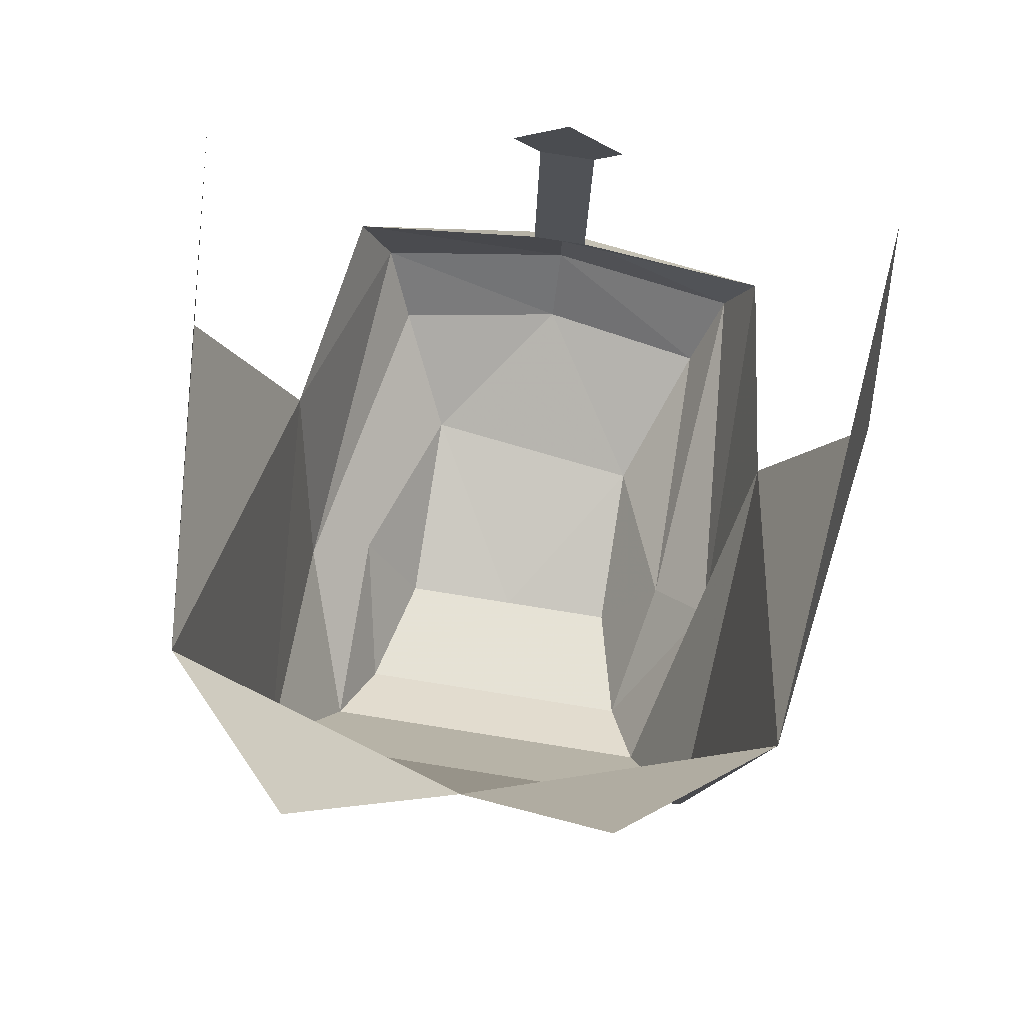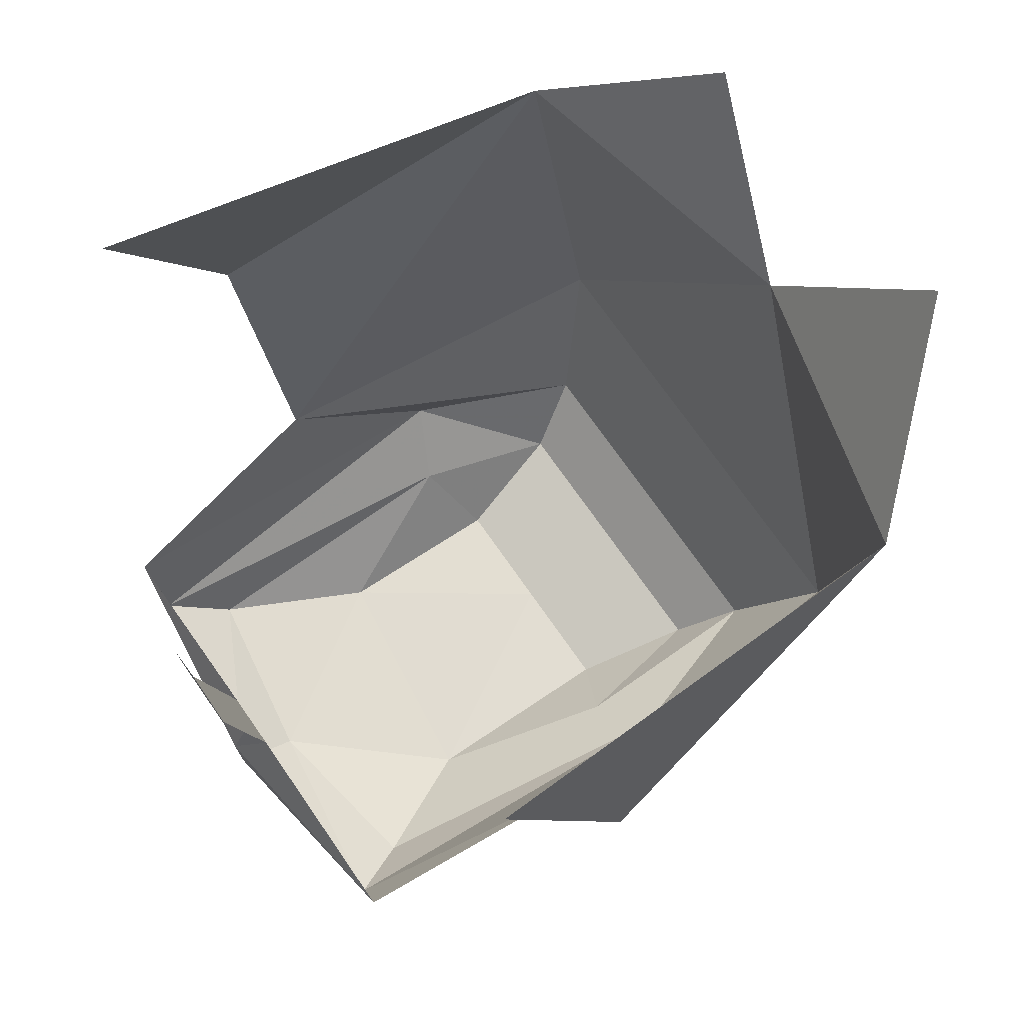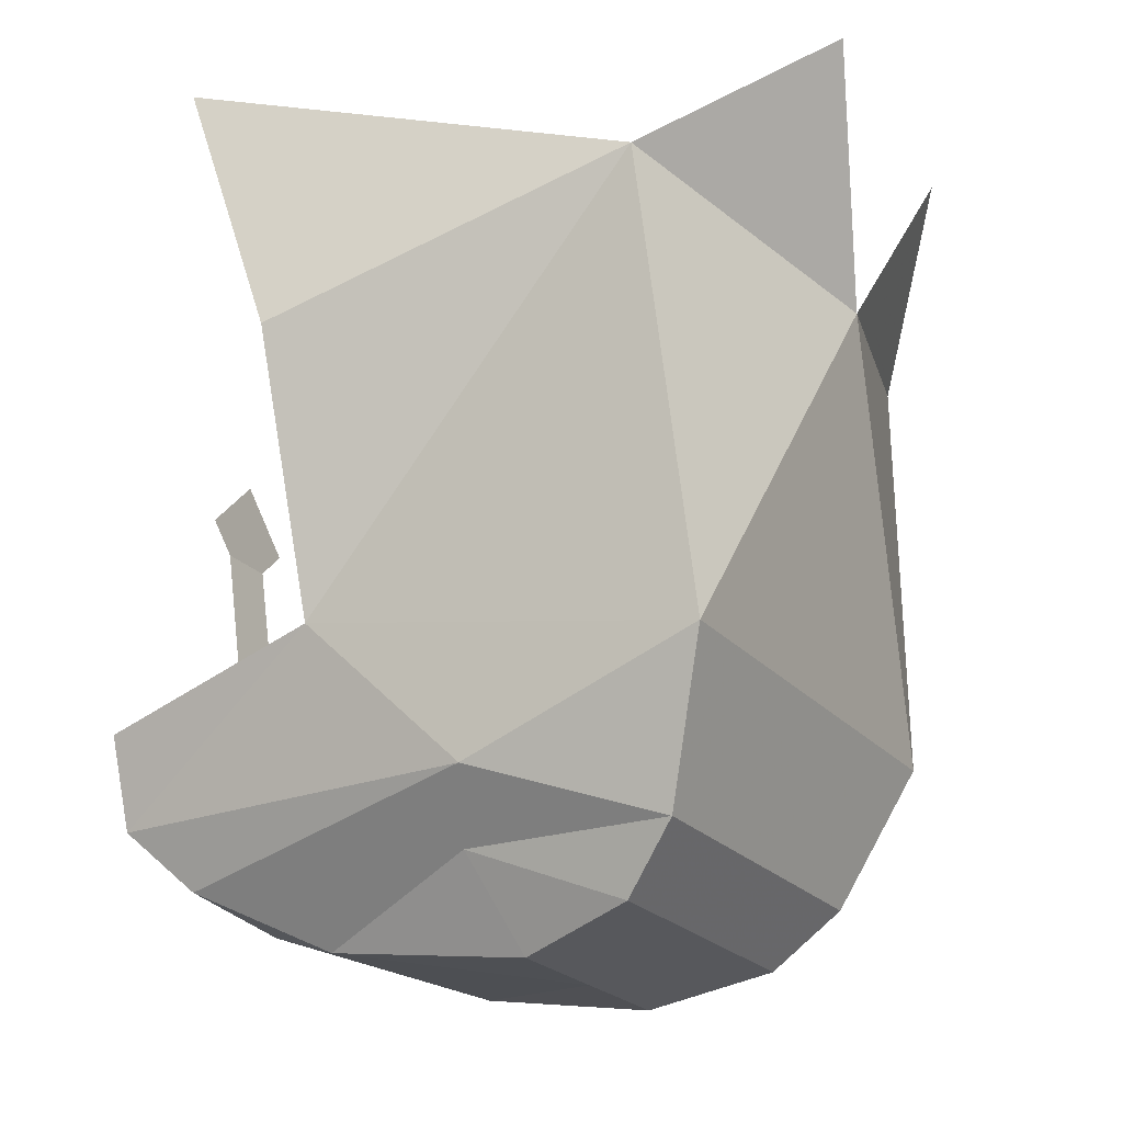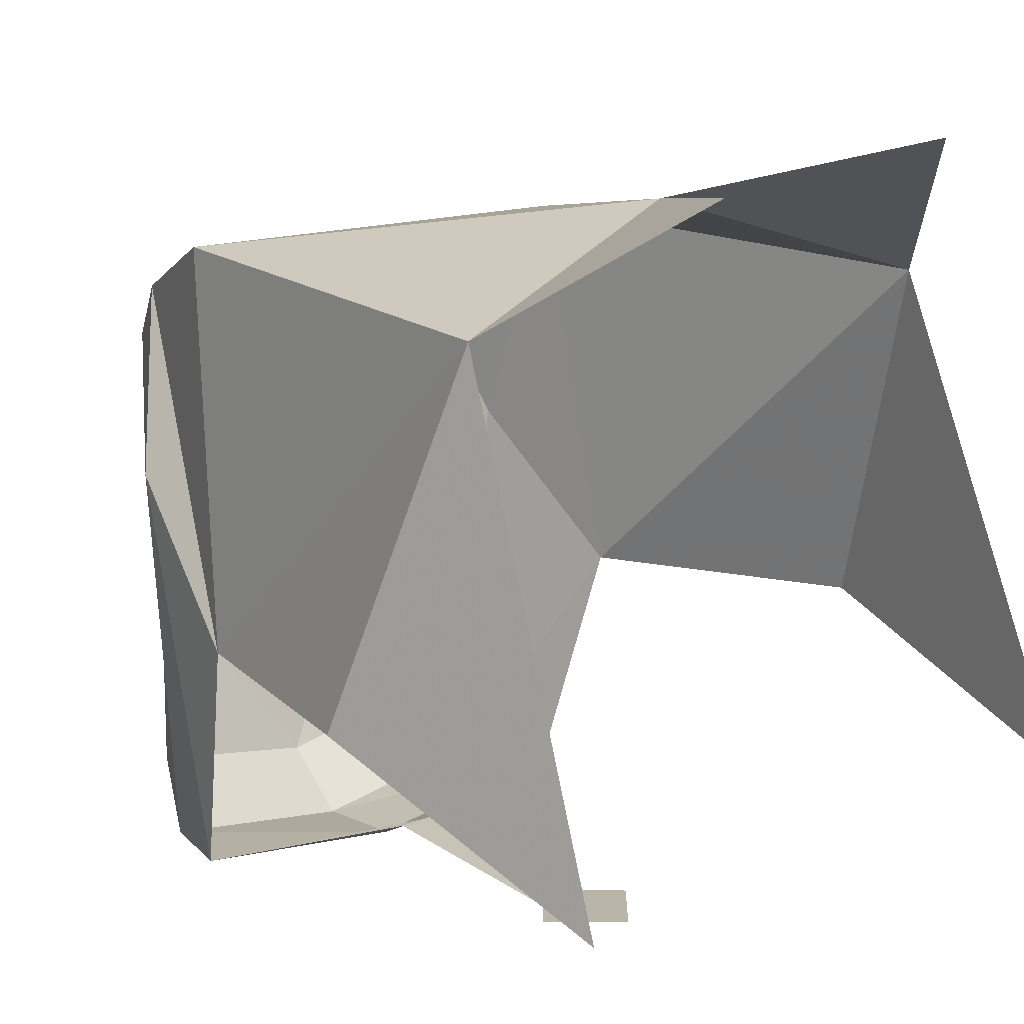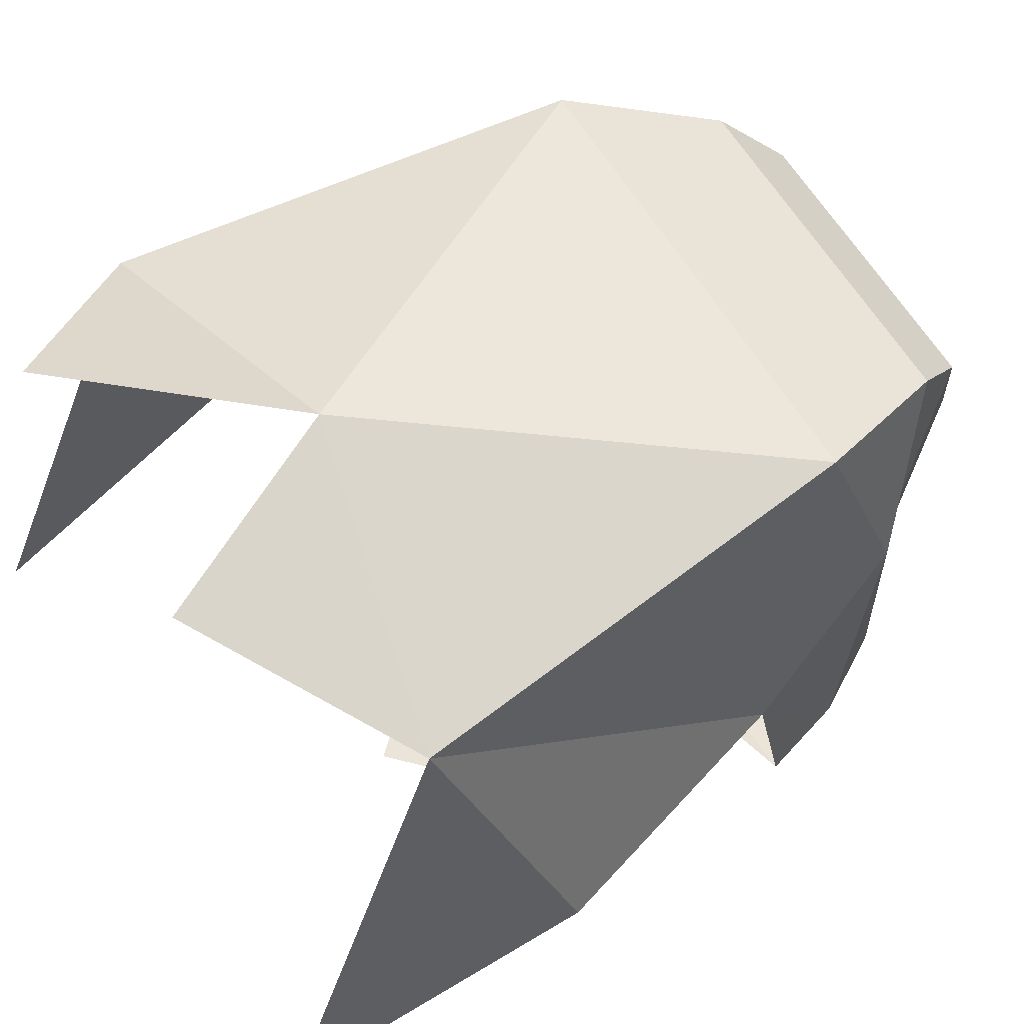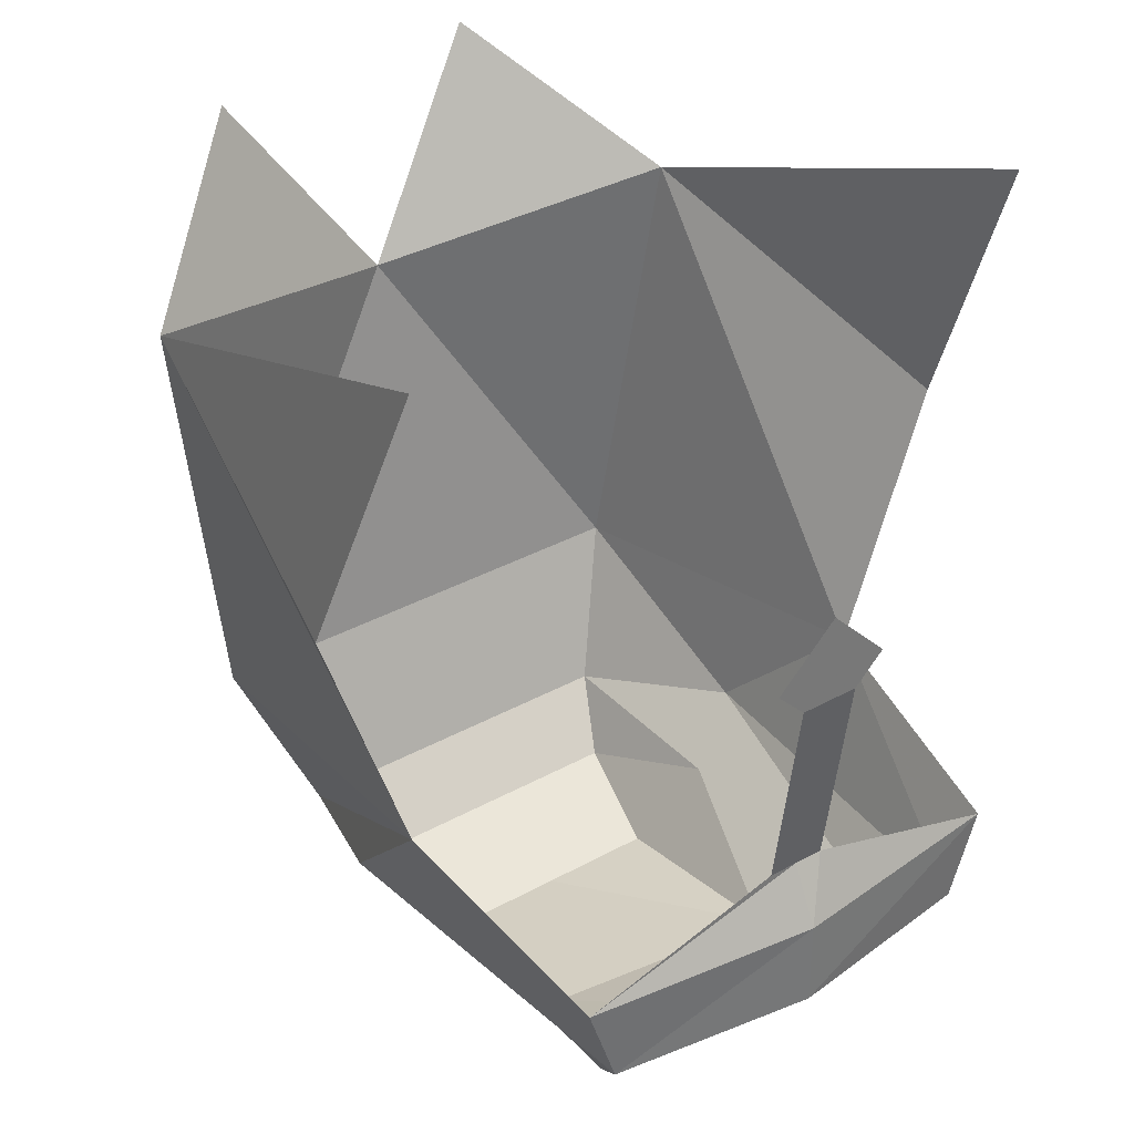
<metadata>
{"format":"obj","ext":"obj","renderer":"f3d","projection":"perspective","resolution":1024,"background":"white","views":[{"elev":78.5,"azim":9.0,"up":"+Y"},{"elev":73.8,"azim":-125.1,"up":"+Y"},{"elev":-22.5,"azim":-60.8,"up":"+Y"},{"elev":13.4,"azim":135.7,"up":"+Z"},{"elev":59.1,"azim":-120.1,"up":"+Z"},{"elev":34.8,"azim":143.6,"up":"+Y"}]}
</metadata>
<code>
v 0.07031 -1.43 -0.04688
v 0.07812 -1.328 0.04688
v 0.0625 -1.445 0.05469
v 0.04688 -1.484 0.03906
v 0.0625 -1.469 -0.007812
v 0.0625 -1.445 -0.1094
v 0.05469 -1.469 -0.1094
v 0 -1.445 -0.1172
v 0 -1.43 -0.1094
v 0.007812 -1.43 -0.1094
v 0 -1.375 -0.1172
v 0.007812 -1.375 -0.1172
v -0.007812 -1.43 -0.1094
v -0.007812 -1.375 -0.1172
v -0.01562 -1.367 -0.1172
v 0 -1.367 -0.1172
v 0.01562 -1.367 -0.1172
v 0.09375 -1.359 -0.04688
v 0.08594 -1.281 -0.07812
v -0.0625 -1.445 0.05469
v -0.07812 -1.328 0.04688
v -0.07031 -1.43 -0.04688
v -0.0625 -1.469 -0.007812
v -0.04688 -1.484 0.03906
v 0 -1.344 0.07031
v 0.03906 -1.289 0.07812
v -0.09375 -1.359 -0.04688
v -0.08594 -1.281 -0.07812
v -0.0625 -1.445 -0.1094
v -0.05469 -1.469 -0.1094
v -0.04688 -1.484 -0.09375
v -0.04688 -1.484 -0.01562
v -0.03906 -1.5 0.02344
v 0 -1.469 -0.1172
v 0 -1.484 -0.1016
v -0.03125 -1.5 -0.0625
v -0.03125 -1.508 -0.007812
v 0 -1.508 -0.007812
v 0.03906 -1.5 0.02344
v 0.04688 -1.484 -0.01562
v 0.04688 -1.484 -0.09375
v -0.03906 -1.289 0.08594
v -0.007812 -1.367 -0.1172
v 0 -1.359 -0.1172
v 0 -1.352 -0.1172
v 0.007812 -1.367 -0.1172
v 0.03125 -1.508 -0.007812
v 0.03125 -1.5 -0.05469
f 1 2 3
f 1 18 2
f 1 2 18
f 18 2 19
f 18 19 2
f 20 21 22
f 20 3 25
f 20 25 21
f 20 21 25
f 20 25 3
f 3 25 2
f 3 2 25
f 25 2 26
f 25 26 2
f 21 27 22
f 21 22 27
f 21 27 28
f 21 28 27
f 31 35 36
f 31 36 32
f 32 36 37
f 32 37 33
f 33 37 38
f 33 38 39
f 3 2 1
f 22 21 20
f 21 42 25
f 21 25 42
f 39 47 40
f 40 47 48
f 40 48 41
f 41 48 35
f 47 39 38
f 47 38 48
f 48 38 36
f 48 36 35
f 38 37 36
f 1 3 4
f 1 4 5
f 1 5 6
f 6 5 7
f 6 7 8
f 6 8 9
f 6 9 10
f 10 9 11
f 10 11 12
f 10 12 9
f 9 12 11
f 9 11 13
f 9 13 14
f 9 14 11
f 11 14 15
f 11 15 16
f 11 16 12
f 11 12 17
f 11 17 16
f 11 16 14
f 11 14 13
f 20 22 23
f 20 23 24
f 20 24 3
f 22 29 30
f 22 30 23
f 24 4 3
f 29 8 34
f 29 34 30
f 7 34 8
f 8 29 13
f 8 13 9
f 12 16 17
f 43 44 16
f 43 16 44
f 44 46 16
f 44 16 46
f 16 15 14
f 23 30 31
f 23 31 32
f 23 32 24
f 24 32 33
f 24 33 4
f 30 34 35
f 30 35 31
f 33 39 4
f 4 39 5
f 5 39 40
f 5 40 7
f 7 40 41
f 7 41 34
f 43 44 45
f 43 45 15
f 43 15 44
f 44 15 45
f 44 45 46
f 44 46 17
f 44 17 45
f 45 17 46
f 41 35 34

</code>
